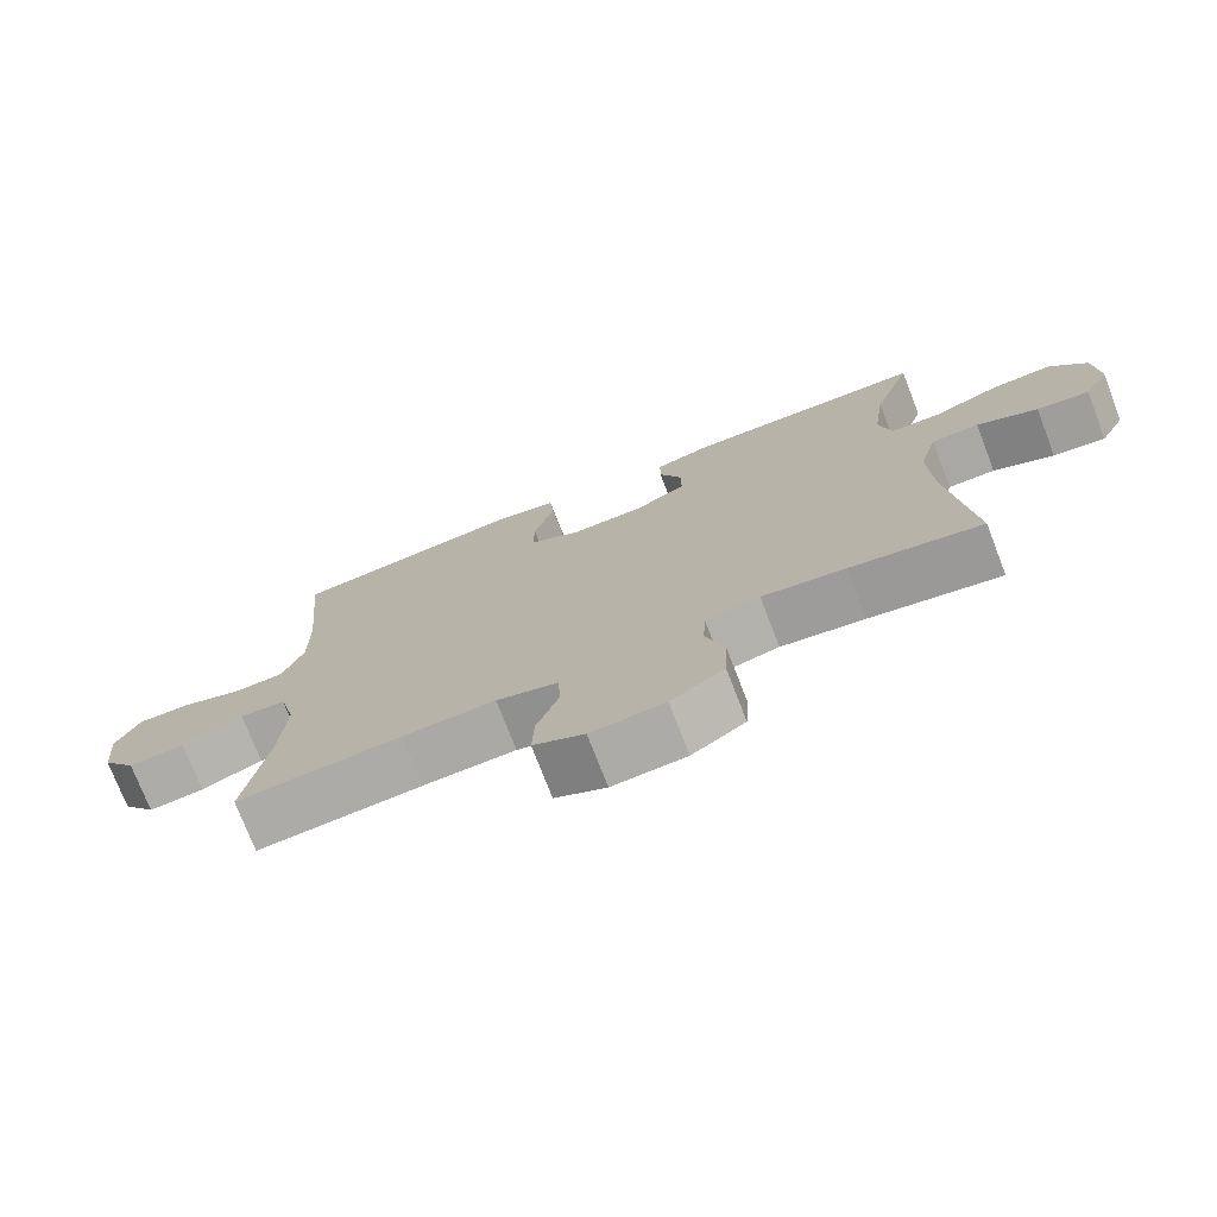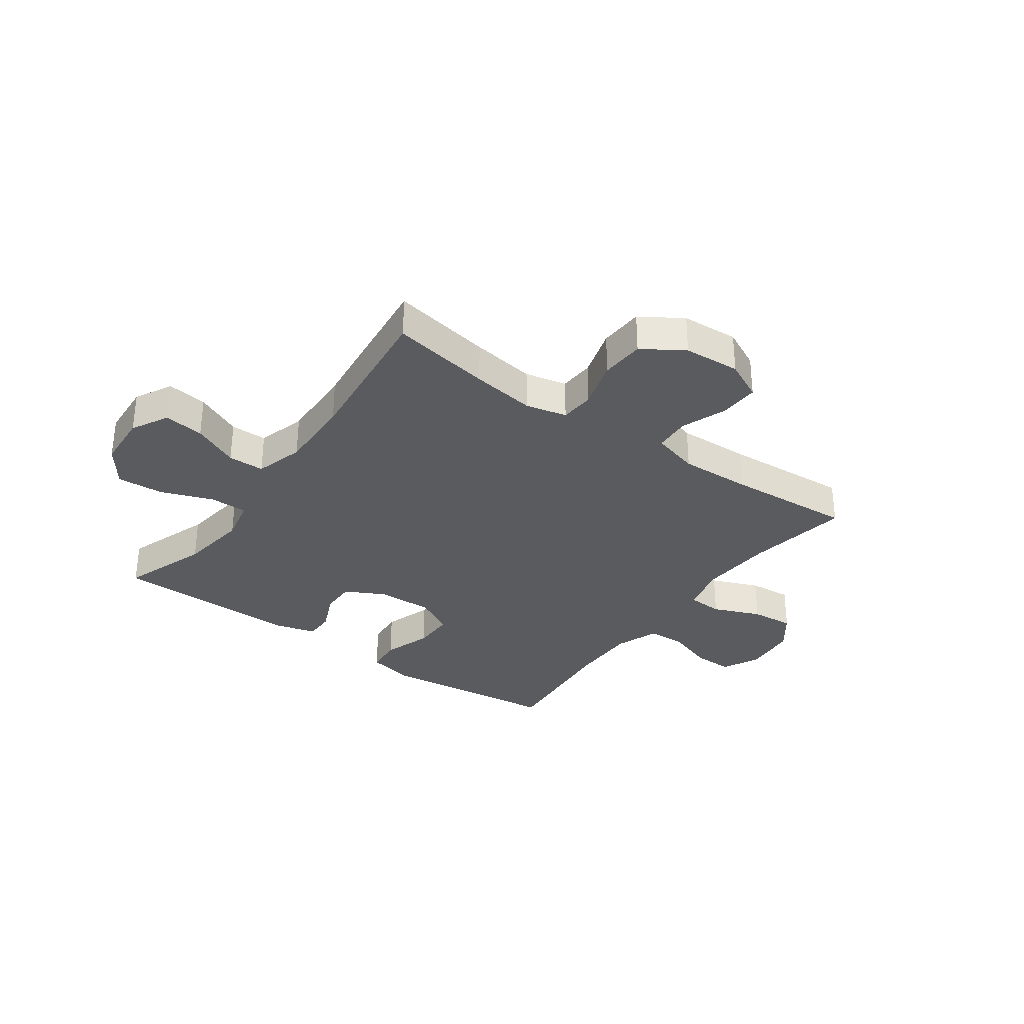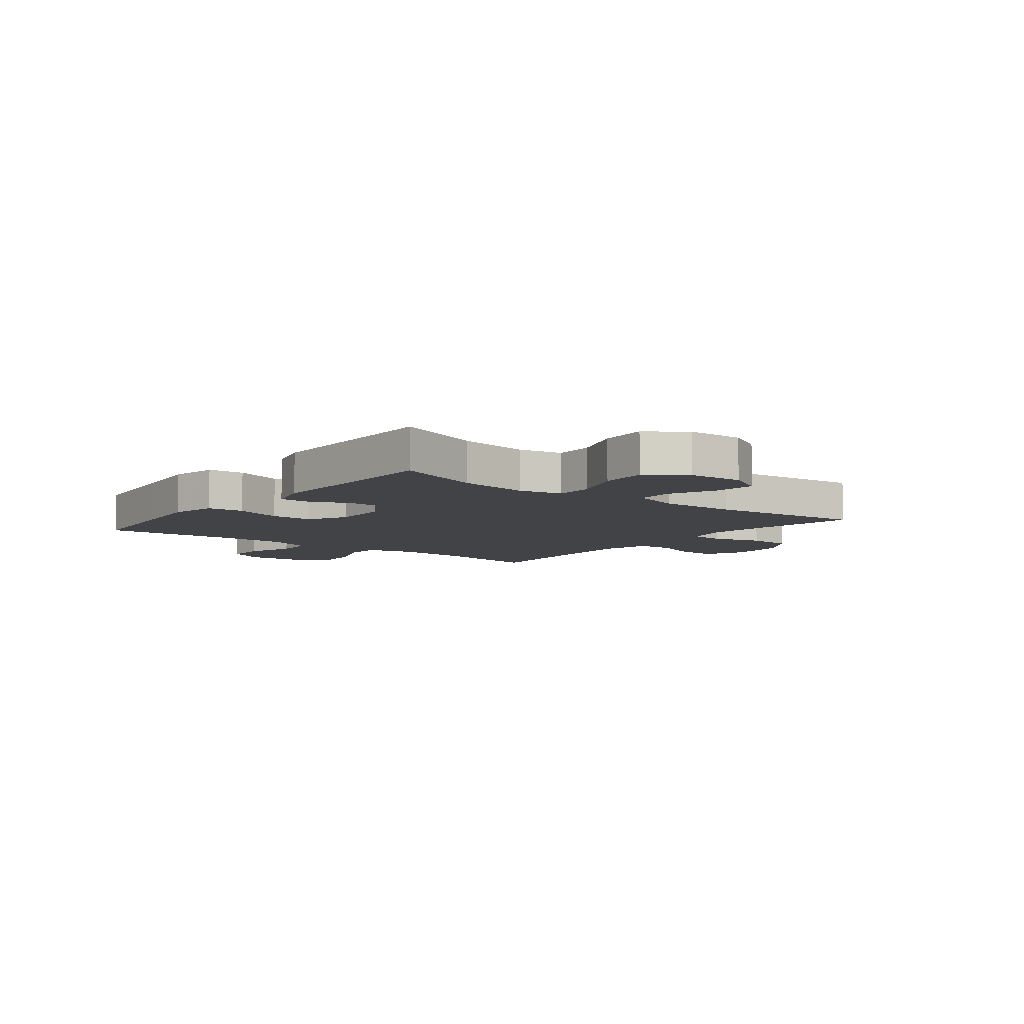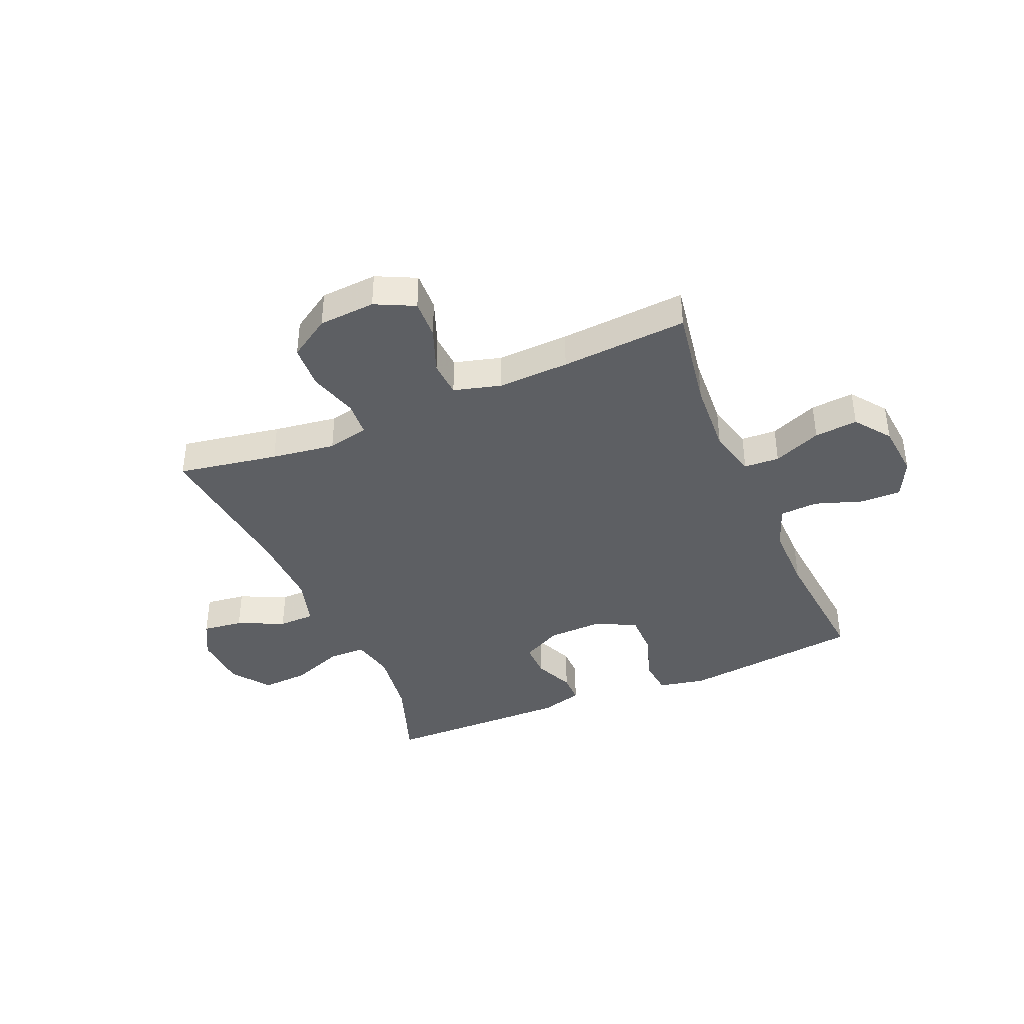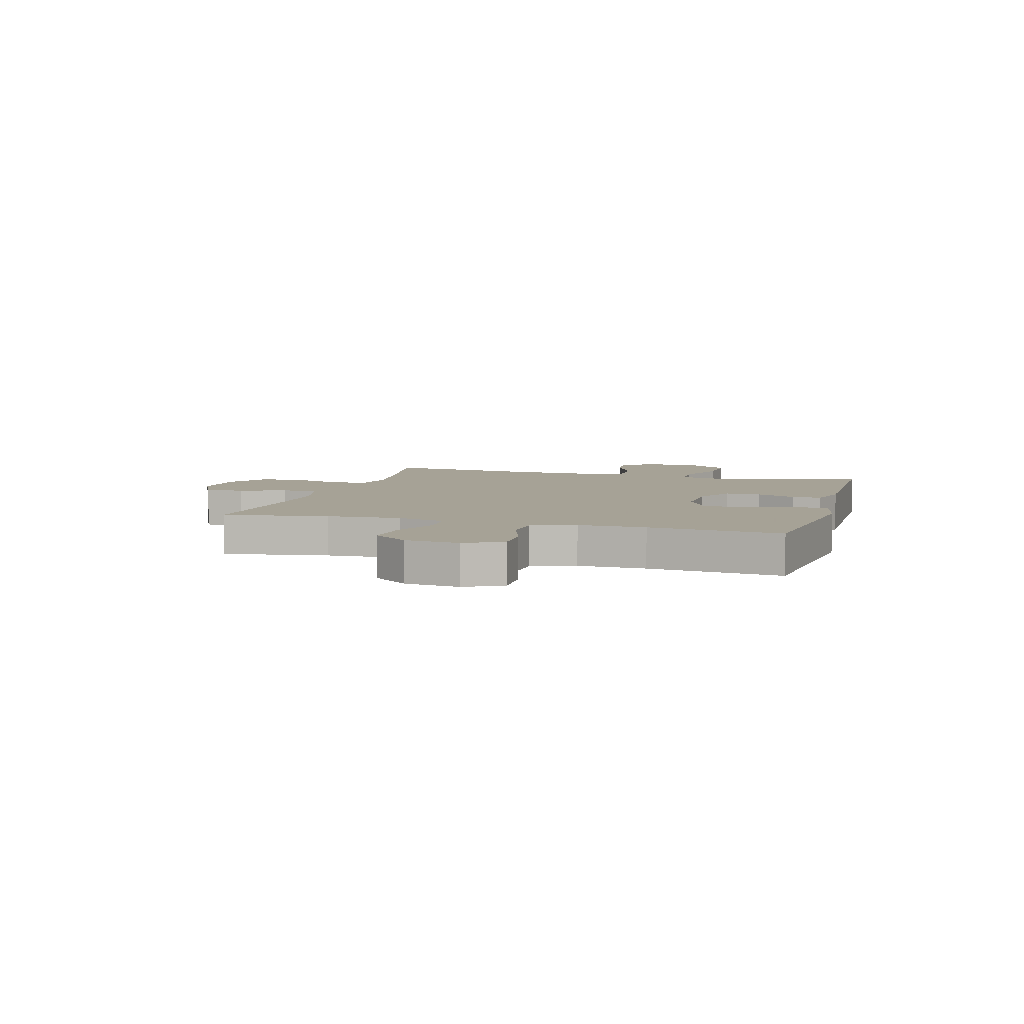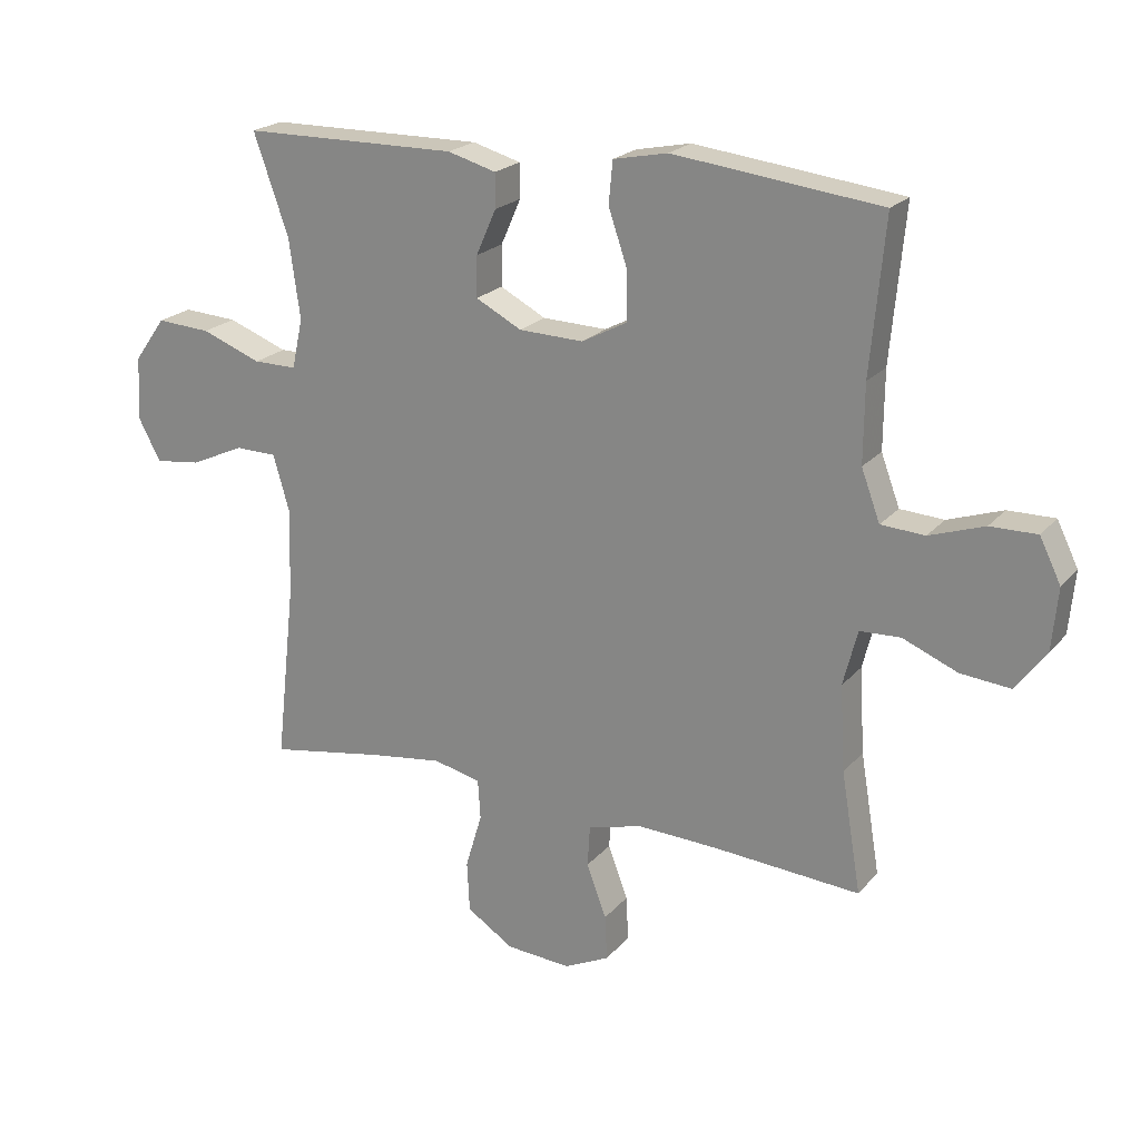
<metadata>
{"format":"obj","ext":"obj","renderer":"f3d","projection":"perspective","resolution":1024,"background":"white","views":[{"elev":-74.6,"azim":21.1,"up":"+Z"},{"elev":-32.5,"azim":144.3,"up":"+Y"},{"elev":-7.4,"azim":51.7,"up":"+Y"},{"elev":-39.9,"azim":-156.9,"up":"+Y"},{"elev":6.3,"azim":-74.0,"up":"+Y"},{"elev":21.4,"azim":-151.2,"up":"+Z"}]}
</metadata>
<code>
v -0.5 0.07 -0.5
v -0.469 0.07 -0.314
v -0.461 0.07 -0.182
v -0.483 0.07 -0.096
v -0.546 0.07 -0.093
v -0.631 0.07 -0.128
v -0.708 0.07 -0.135
v -0.755 0.07 -0.072
v -0.764 0.07 0.024
v -0.731 0.07 0.091
v -0.659 0.07 0.09
v -0.574 0.07 0.061
v -0.506 0.07 0.065
v -0.477 0.07 0.143
v -0.478 0.07 0.263
v -0.5 0.07 0.5
v -0.307 0.07 0.523
v -0.179 0.07 0.538
v -0.095 0.07 0.521
v -0.089 0.07 0.456
v -0.118 0.07 0.37
v -0.118 0.07 0.294
v -0.048 0.07 0.257
v 0.052 0.07 0.26
v 0.123 0.07 0.297
v 0.122 0.07 0.36
v 0.091 0.07 0.43
v 0.091 0.07 0.483
v 0.166 0.07 0.504
v 0.5 0.07 0.5
v 0.446 0.07 0.346
v 0.429 0.07 0.223
v 0.446 0.07 0.146
v 0.513 0.07 0.146
v 0.606 0.07 0.181
v 0.69 0.07 0.186
v 0.739 0.07 0.118
v 0.745 0.07 0.02
v 0.71 0.07 -0.046
v 0.638 0.07 -0.037
v 0.555 0.07 0.001
v 0.49 0.07 0
v 0.465 0.07 -0.087
v 0.469 0.07 -0.222
v 0.5 0.07 -0.5
v 0.321 0.07 -0.469
v 0.207 0.07 -0.453
v 0.133 0.07 -0.47
v 0.129 0.07 -0.532
v 0.155 0.07 -0.619
v 0.151 0.07 -0.698
v 0.078 0.07 -0.745
v -0.023 0.07 -0.752
v -0.093 0.07 -0.718
v -0.09 0.07 -0.648
v -0.059 0.07 -0.566
v -0.063 0.07 -0.502
v -0.147 0.07 -0.479
v -0.274 0.07 -0.484
v -0.5 0 -0.5
v -0.469 0 -0.314
v -0.461 0 -0.182
v -0.483 0 -0.096
v -0.546 0 -0.093
v -0.631 0 -0.128
v -0.708 0 -0.135
v -0.755 0 -0.072
v -0.764 0 0.024
v -0.731 0 0.091
v -0.659 0 0.09
v -0.574 0 0.061
v -0.506 0 0.065
v -0.477 0 0.143
v -0.478 0 0.263
v -0.5 0 0.5
v -0.307 0 0.523
v -0.179 0 0.538
v -0.095 0 0.521
v -0.089 0 0.456
v -0.118 0 0.37
v -0.118 0 0.294
v -0.048 0 0.257
v 0.052 0 0.26
v 0.123 0 0.297
v 0.122 0 0.36
v 0.091 0 0.43
v 0.091 0 0.483
v 0.166 0 0.504
v 0.5 0 0.5
v 0.446 0 0.346
v 0.429 0 0.223
v 0.446 0 0.146
v 0.513 0 0.146
v 0.606 0 0.181
v 0.69 0 0.186
v 0.739 0 0.118
v 0.745 0 0.02
v 0.71 0 -0.046
v 0.638 0 -0.037
v 0.555 0 0.001
v 0.49 0 0
v 0.465 0 -0.087
v 0.469 0 -0.222
v 0.5 0 -0.5
v 0.321 0 -0.469
v 0.207 0 -0.453
v 0.133 0 -0.47
v 0.129 0 -0.532
v 0.155 0 -0.619
v 0.151 0 -0.698
v 0.078 0 -0.745
v -0.023 0 -0.752
v -0.093 0 -0.718
v -0.09 0 -0.648
v -0.059 0 -0.566
v -0.063 0 -0.502
v -0.147 0 -0.479
v -0.274 0 -0.484
f 53 54 55 56
f 53 56 57
f 52 53 57
f 49 50 51 52
f 48 49 52 57
f 47 48 57 58
f 44 45 46
f 43 44 46 47
f 42 43 47 58
f 38 39 40 41
f 38 41 42
f 37 38 42
f 34 35 36 37
f 33 34 37 42
f 28 29 30 31
f 26 27 28 31
f 25 26 31 32
f 24 25 32 33
f 18 19 20 21
f 18 21 22
f 15 16 17 18
f 14 15 18 22
f 13 14 22 23
f 9 10 11 12
f 9 12 13
f 8 9 13
f 5 6 7 8
f 4 5 8 13
f 3 4 13 23
f 59 1 2
f 33 42 58 59
f 23 24 33 59
f 2 3 23 59
f 115 114 113 112
f 116 115 112
f 116 112 111
f 111 110 109 108
f 116 111 108 107
f 117 116 107 106
f 105 104 103
f 106 105 103 102
f 117 106 102 101
f 100 99 98 97
f 101 100 97
f 101 97 96
f 96 95 94 93
f 101 96 93 92
f 90 89 88 87
f 90 87 86 85
f 91 90 85 84
f 92 91 84 83
f 80 79 78 77
f 81 80 77
f 77 76 75 74
f 81 77 74 73
f 82 81 73 72
f 71 70 69 68
f 72 71 68
f 72 68 67
f 67 66 65 64
f 72 67 64 63
f 82 72 63 62
f 61 60 118
f 118 117 101 92
f 118 92 83 82
f 118 82 62 61
f 1 60 61 2
f 2 61 62 3
f 3 62 63 4
f 4 63 64 5
f 5 64 65 6
f 6 65 66 7
f 7 66 67 8
f 8 67 68 9
f 9 68 69 10
f 10 69 70 11
f 11 70 71 12
f 12 71 72 13
f 13 72 73 14
f 14 73 74 15
f 15 74 75 16
f 16 75 76 17
f 17 76 77 18
f 18 77 78 19
f 19 78 79 20
f 20 79 80 21
f 21 80 81 22
f 22 81 82 23
f 23 82 83 24
f 24 83 84 25
f 25 84 85 26
f 26 85 86 27
f 27 86 87 28
f 28 87 88 29
f 29 88 89 30
f 30 89 90 31
f 31 90 91 32
f 32 91 92 33
f 33 92 93 34
f 34 93 94 35
f 35 94 95 36
f 36 95 96 37
f 37 96 97 38
f 38 97 98 39
f 39 98 99 40
f 40 99 100 41
f 41 100 101 42
f 42 101 102 43
f 43 102 103 44
f 44 103 104 45
f 45 104 105 46
f 46 105 106 47
f 47 106 107 48
f 48 107 108 49
f 49 108 109 50
f 50 109 110 51
f 51 110 111 52
f 52 111 112 53
f 53 112 113 54
f 54 113 114 55
f 55 114 115 56
f 56 115 116 57
f 57 116 117 58
f 58 117 118 59
f 59 118 60 1

</code>
